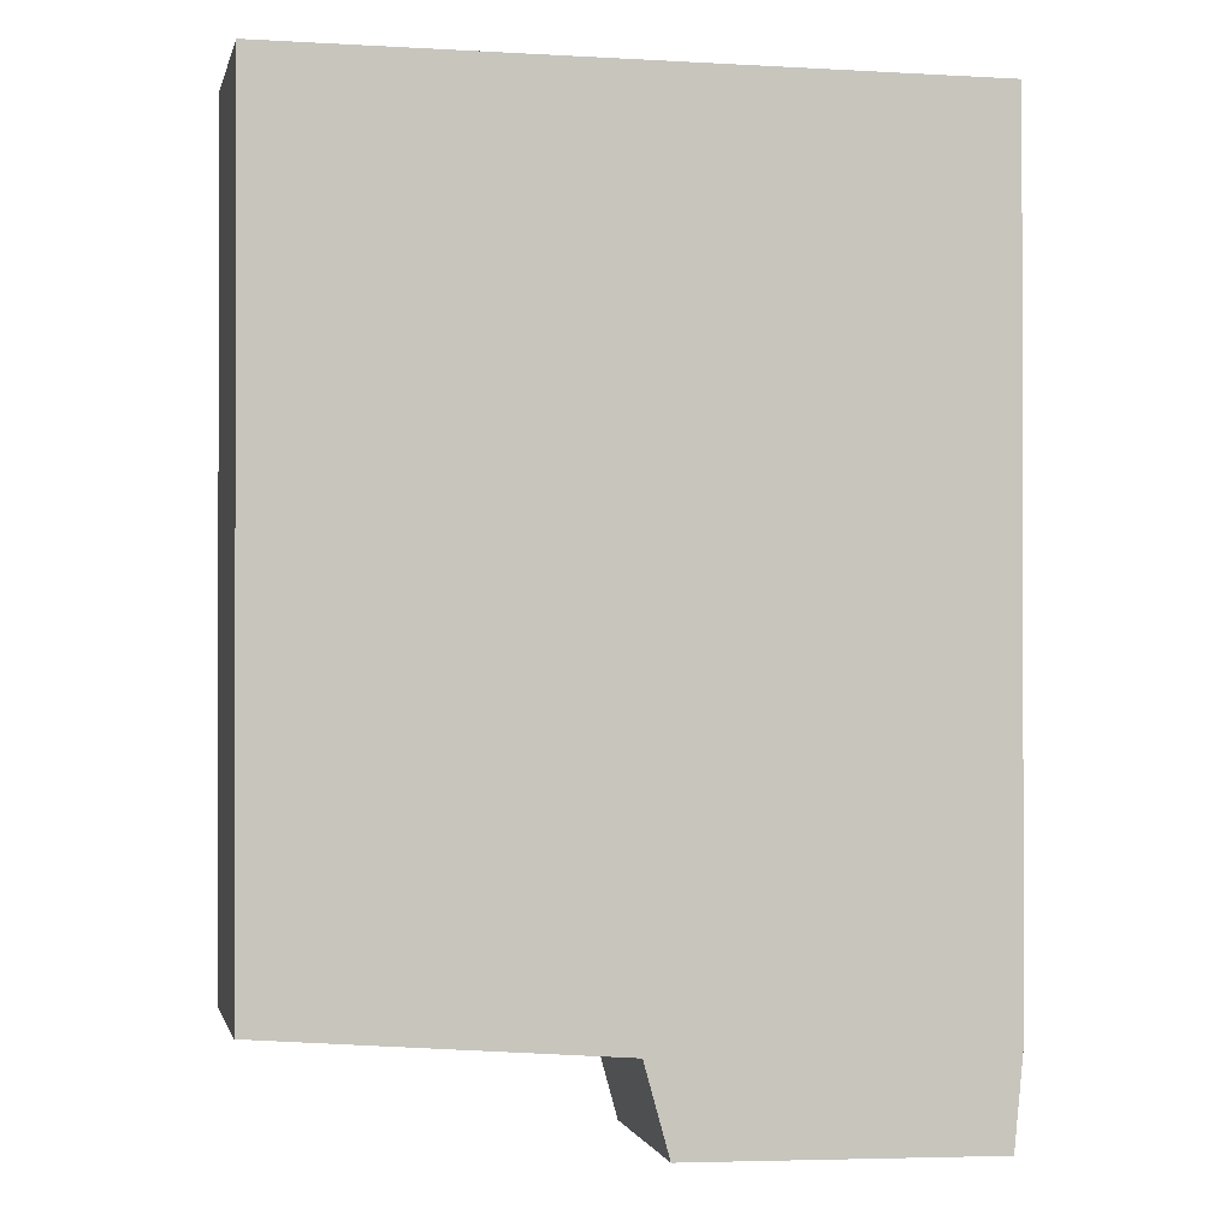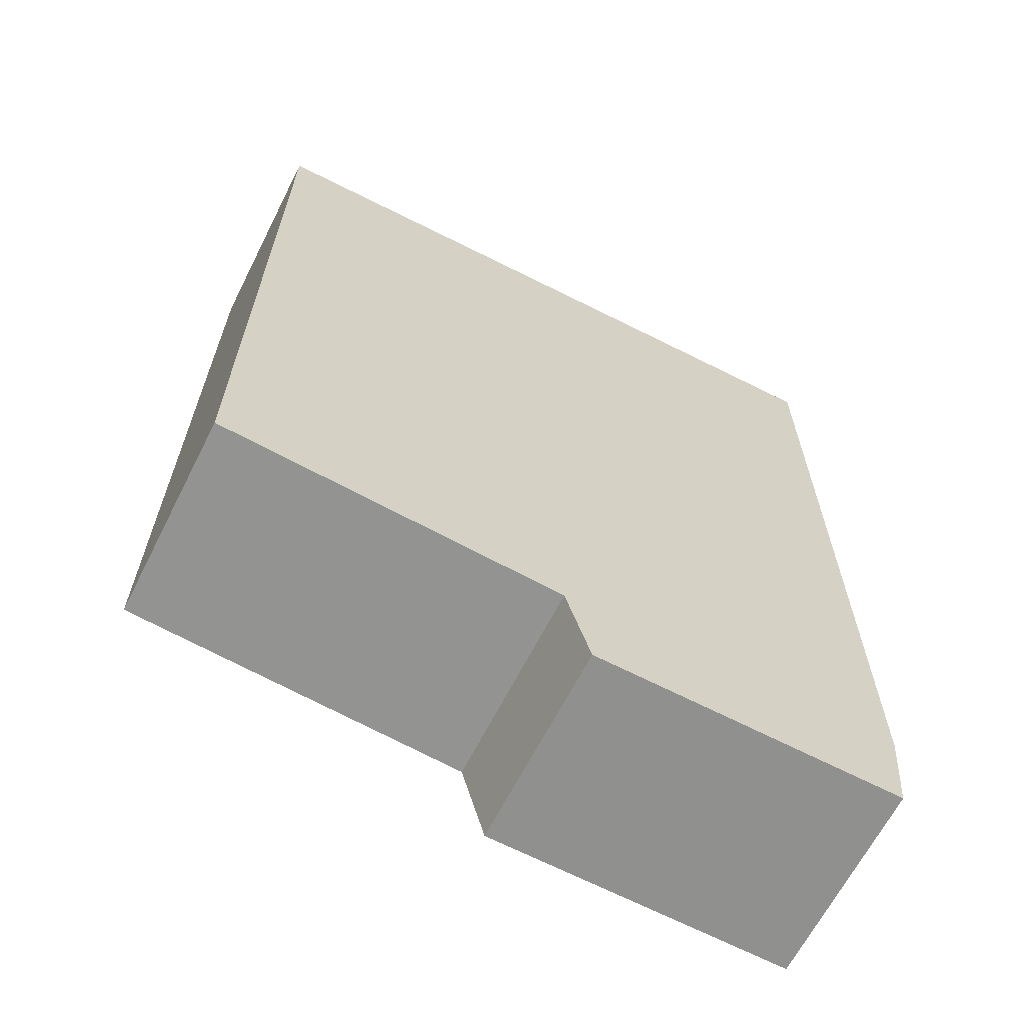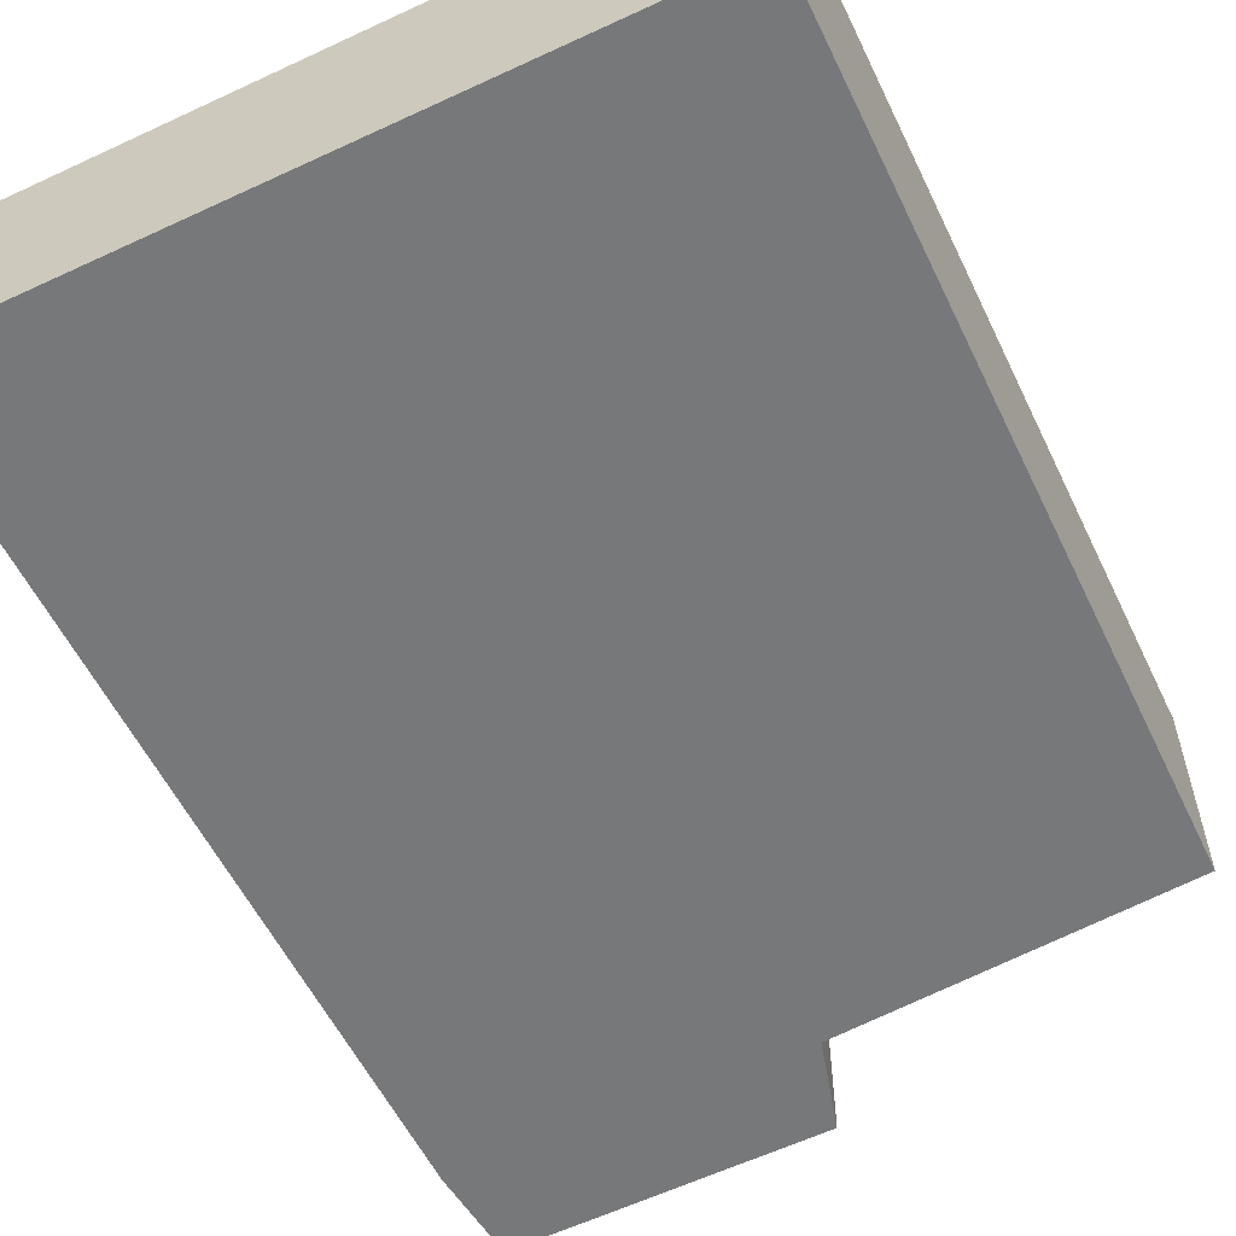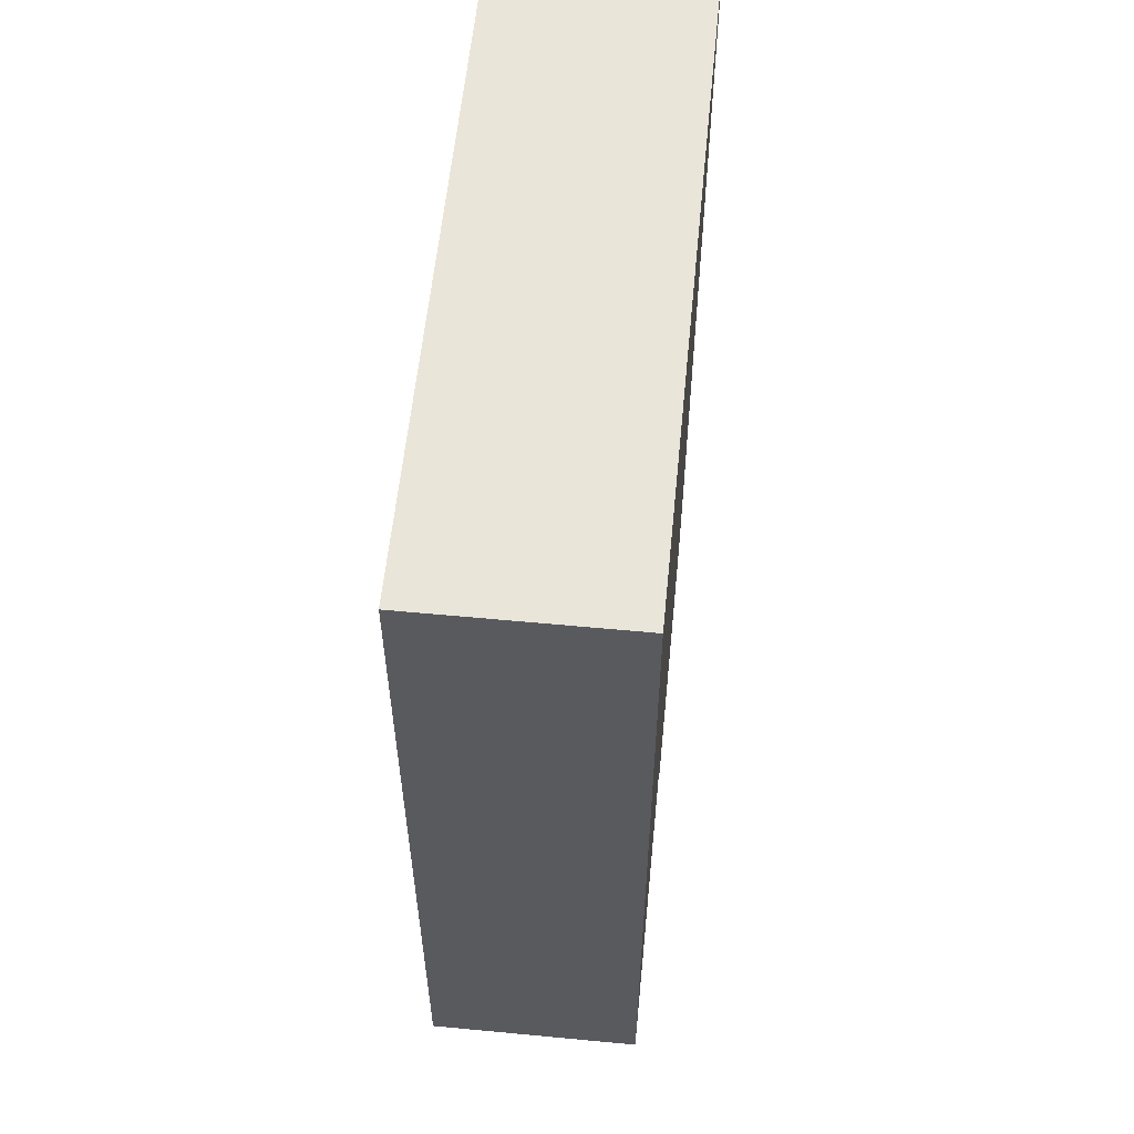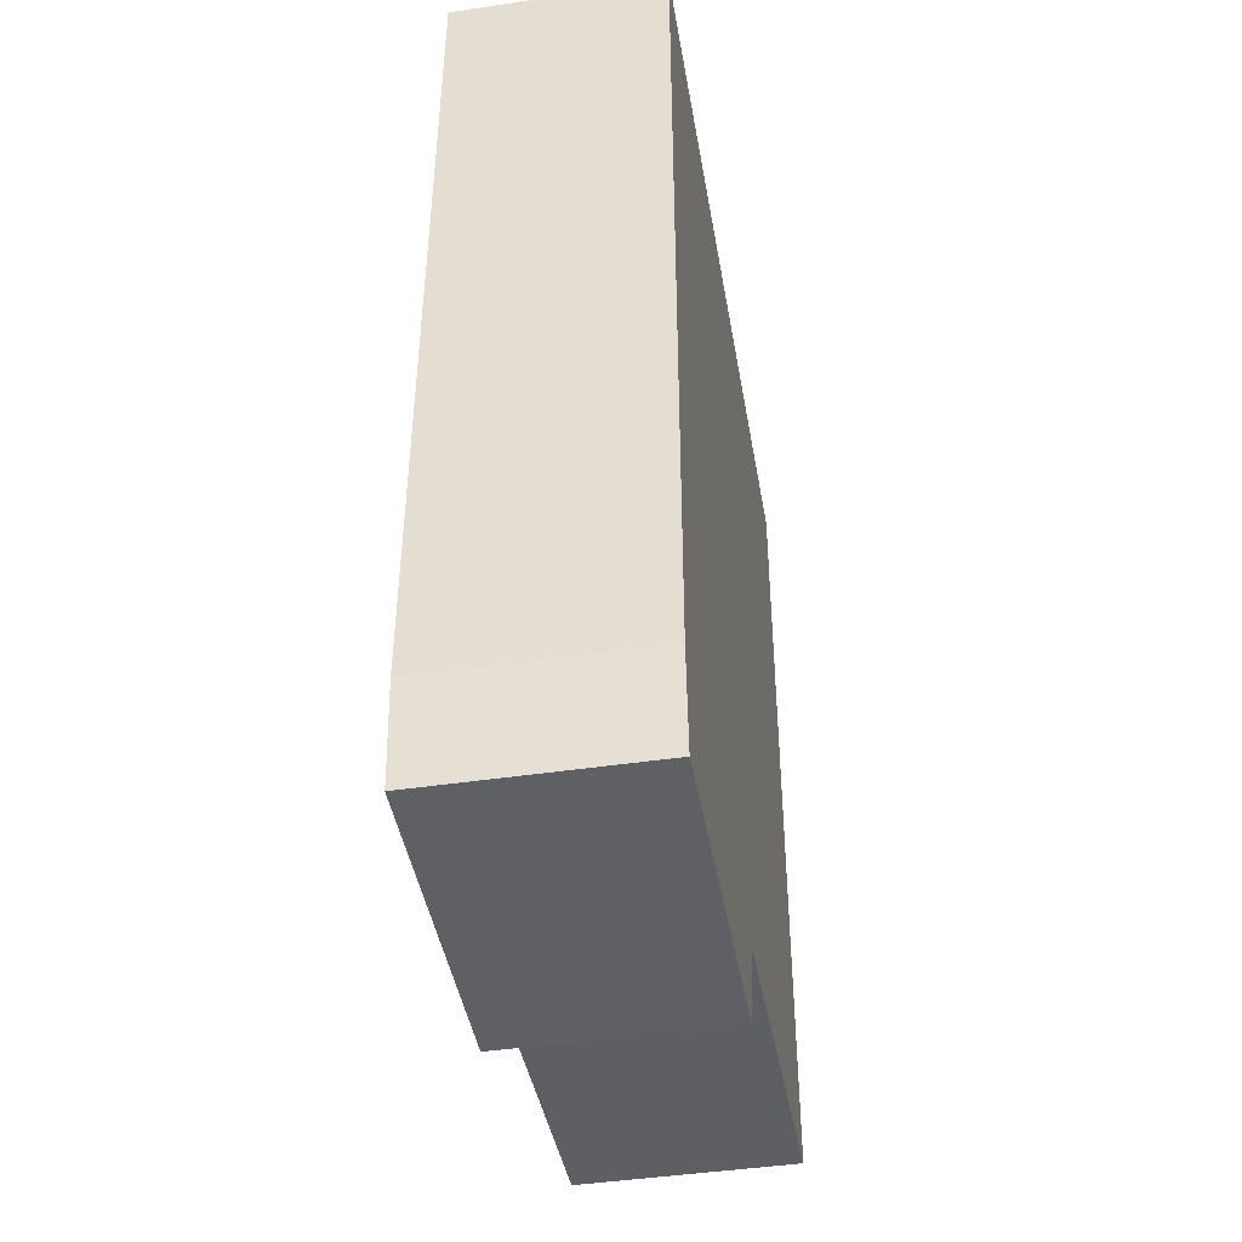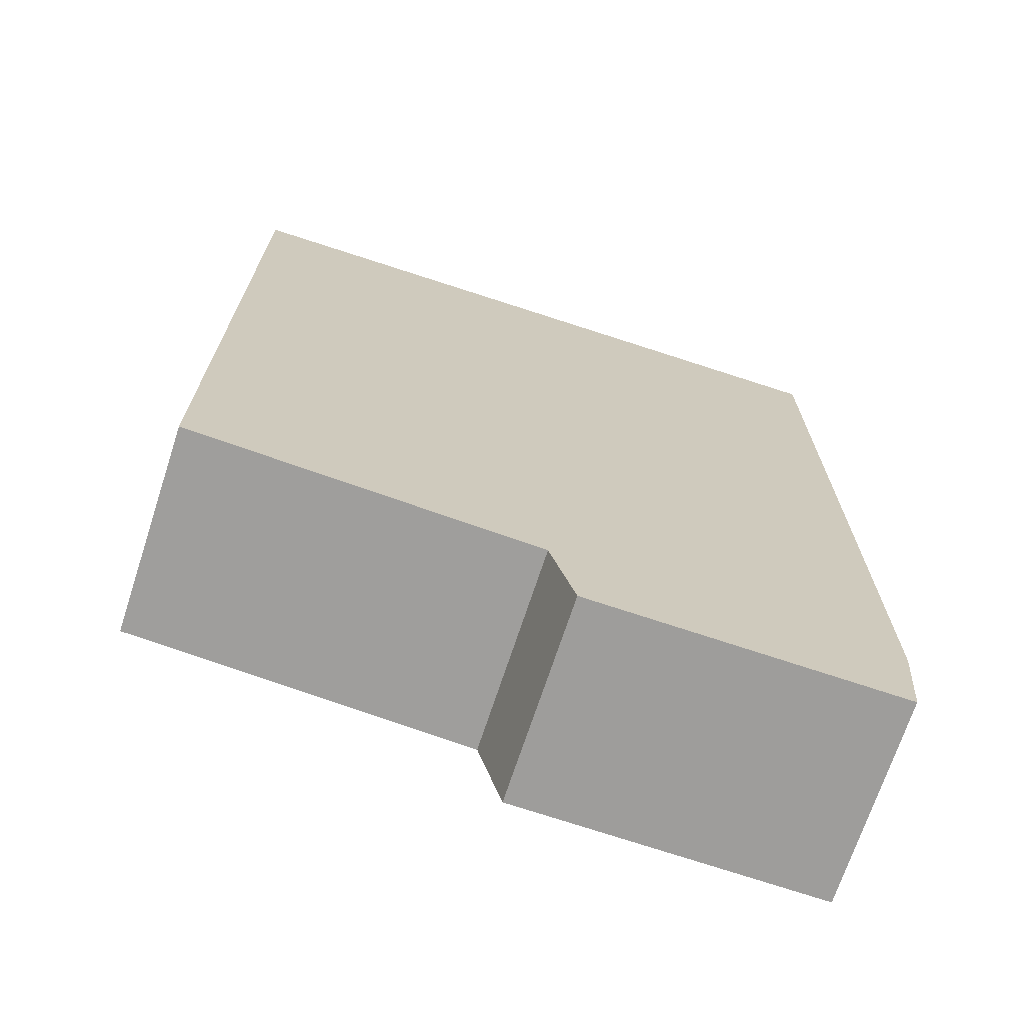
<metadata>
{"format":"obj","ext":"obj","renderer":"f3d","projection":"perspective","resolution":1024,"background":"white","views":[{"elev":-0.8,"azim":167.4,"up":"+Z"},{"elev":-65.2,"azim":153.1,"up":"+Z"},{"elev":-57.3,"azim":25.7,"up":"+Y"},{"elev":58.0,"azim":95.6,"up":"+Z"},{"elev":-45.0,"azim":-80.3,"up":"+Z"},{"elev":-70.4,"azim":161.9,"up":"+Z"}]}
</metadata>
<code>
g Rock01.004
v -0.1 -0.03 -0.1
v -0.1 0.03 -0.1
v -0.1 0.03 0.1474
v -0.1 -0.03 0.1474
v 0 0.03 -0.1
v 0.1 0.03 -0.09202
v 0.1 0.03 0.1474
v 0 0.03 0.1474
v -0.1 0.03 -0.1
v -0.1 0.03 0.1474
v -0.007238 0.03 -0.126
v -0.0973 0.03 -0.1281
v 0.1 0.03 -0.09202
v 0.1 -0.03 -0.09202
v 0.1 -0.03 0.1474
v 0.1 0.03 0.1474
v 0 0.03 -0.1
v 0 -0.03 -0.1
v 0.1 -0.03 -0.09202
v 0.1 0.03 -0.09202
v 0 0.03 0.1474
v -0.1 -0.03 0.1474
v -0.1 0.03 0.1474
v 0 -0.03 0.1474
v 0.1 0.03 0.1474
v 0.1 -0.03 0.1474
v 0 0.03 -0.1
v -0.007238 0.03 -0.126
v -0.007238 -0.03 -0.126
v 0 -0.03 -0.1
v 0.1 -0.03 -0.09202
v 0 -0.03 0.1474
v 0.1 -0.03 0.1474
v 0 -0.03 -0.1
v -0.1 -0.03 0.1474
v -0.1 -0.03 -0.1
v -0.0973 -0.03 -0.1281
v -0.007238 -0.03 -0.126
v -0.0973 0.03 -0.1281
v -0.0973 -0.03 -0.1281
v -0.007238 -0.03 -0.126
v -0.007238 0.03 -0.126
v -0.1 -0.03 -0.1
v -0.0973 -0.03 -0.1281
v -0.0973 0.03 -0.1281
v -0.1 0.03 -0.1
g Rock01.004_0
f 3 2 1
f 4 3 1
f 7 6 5
f 8 7 5
f 8 5 9
f 10 8 9
f 5 11 9
f 11 12 9
f 15 14 13
f 16 15 13
f 19 18 17
f 20 19 17
f 23 22 21
f 22 24 21
f 21 24 25
f 24 26 25
f 29 28 27
f 30 29 27
f 33 32 31
f 32 34 31
f 32 35 34
f 35 36 34
f 36 37 34
f 37 38 34
f 41 40 39
f 42 41 39
f 45 44 43
f 46 45 43

</code>
